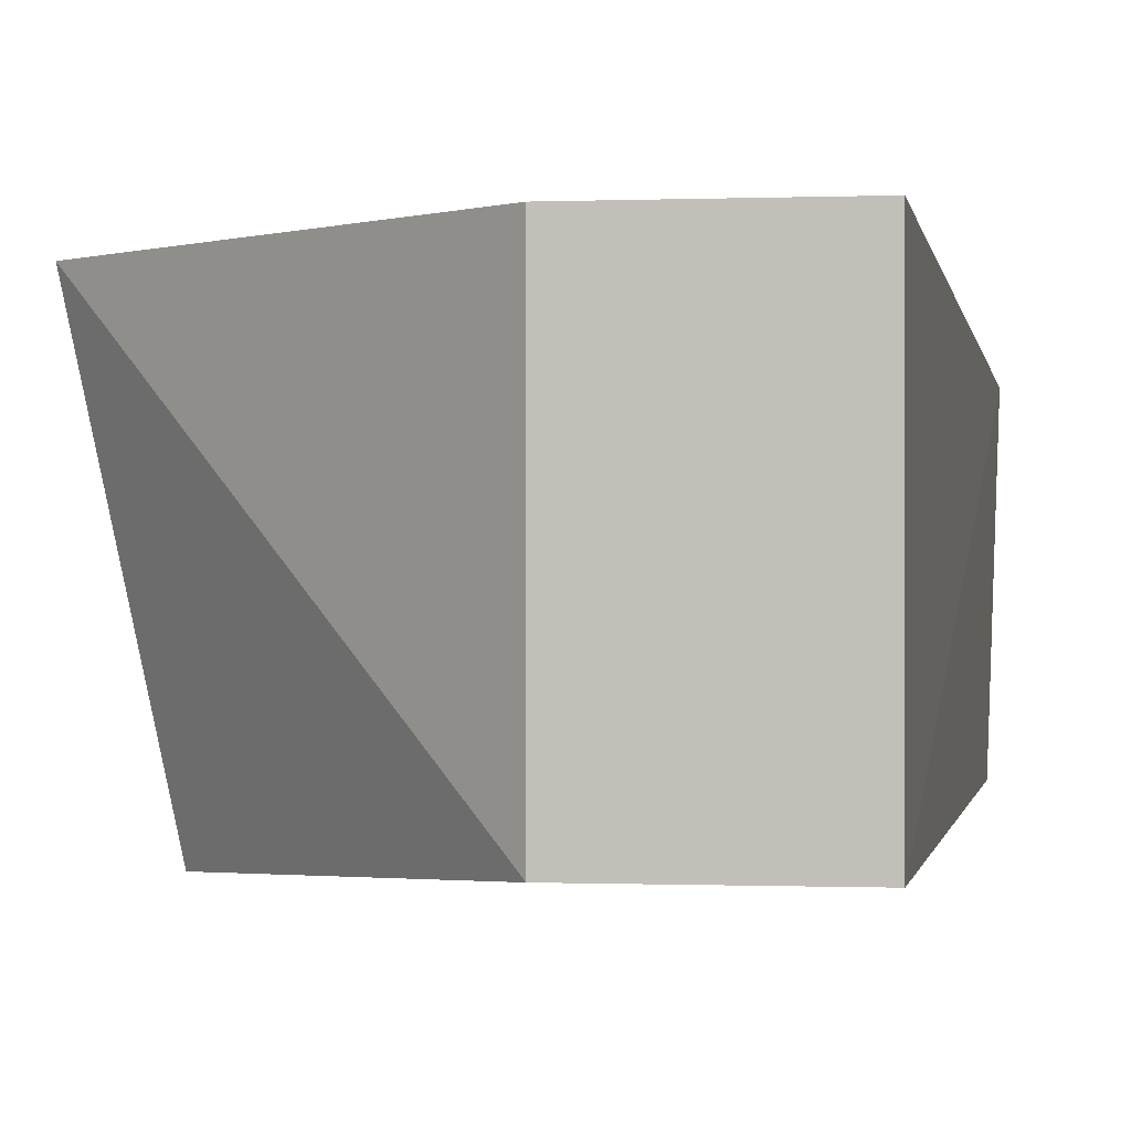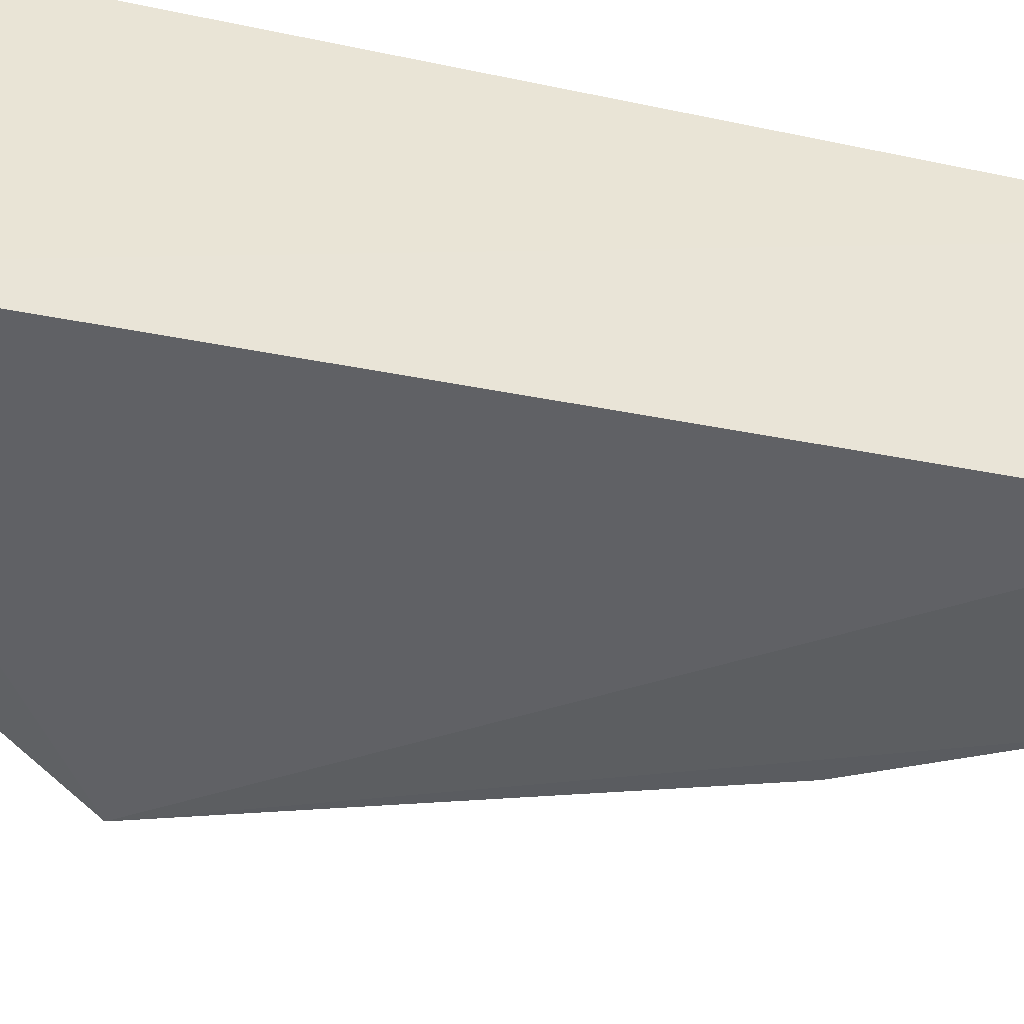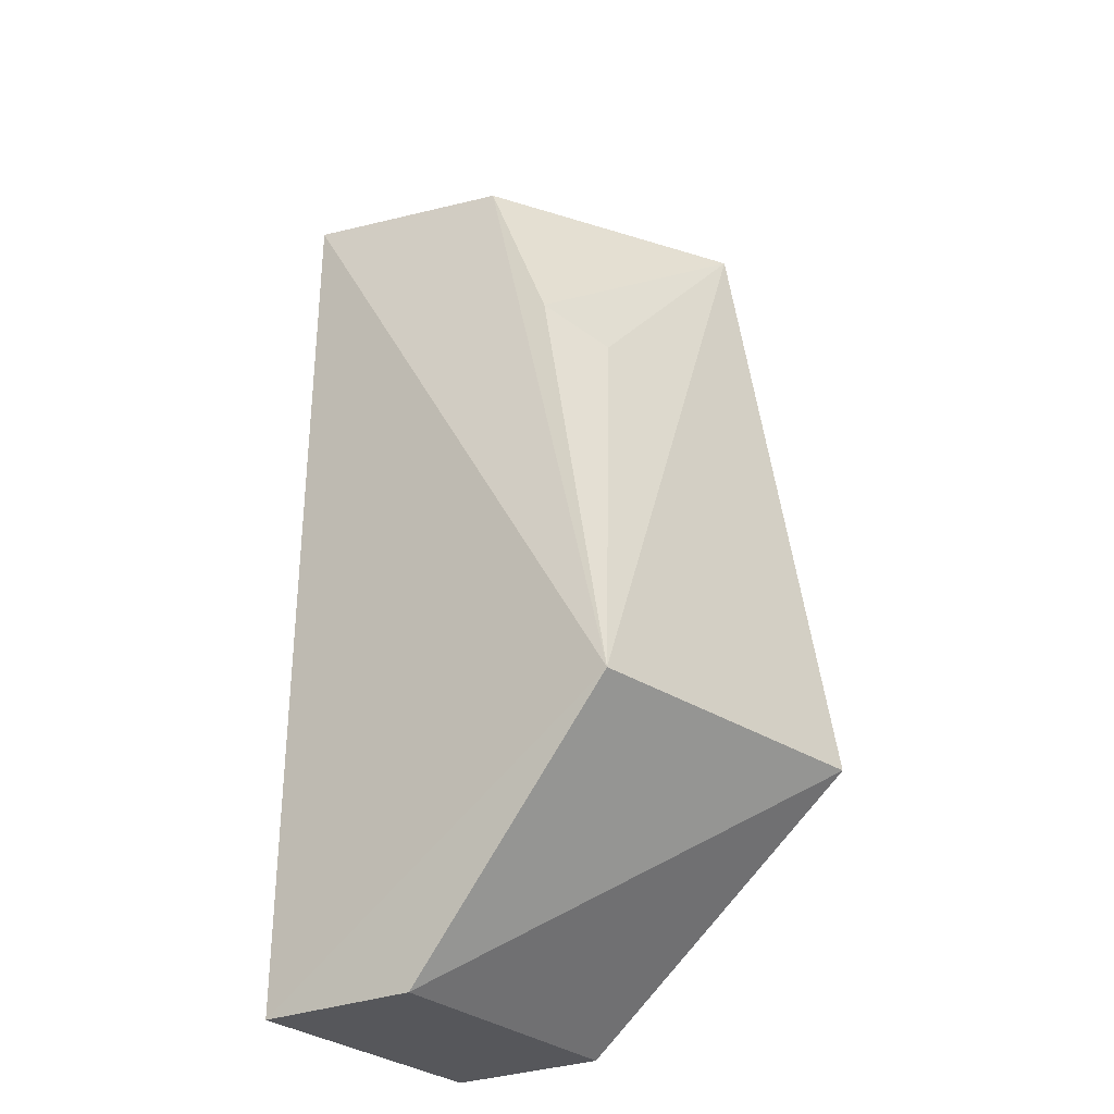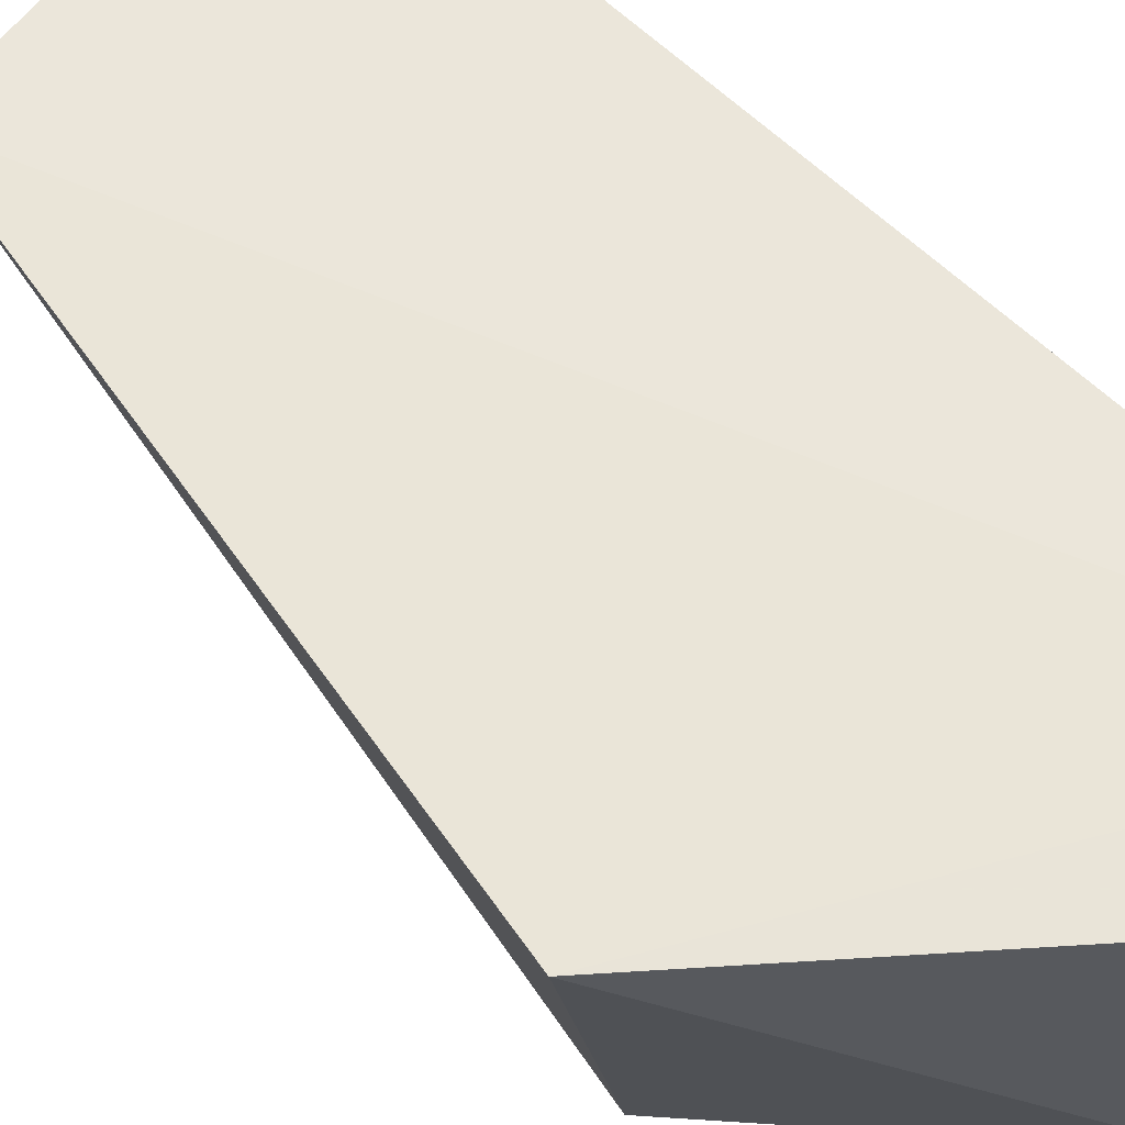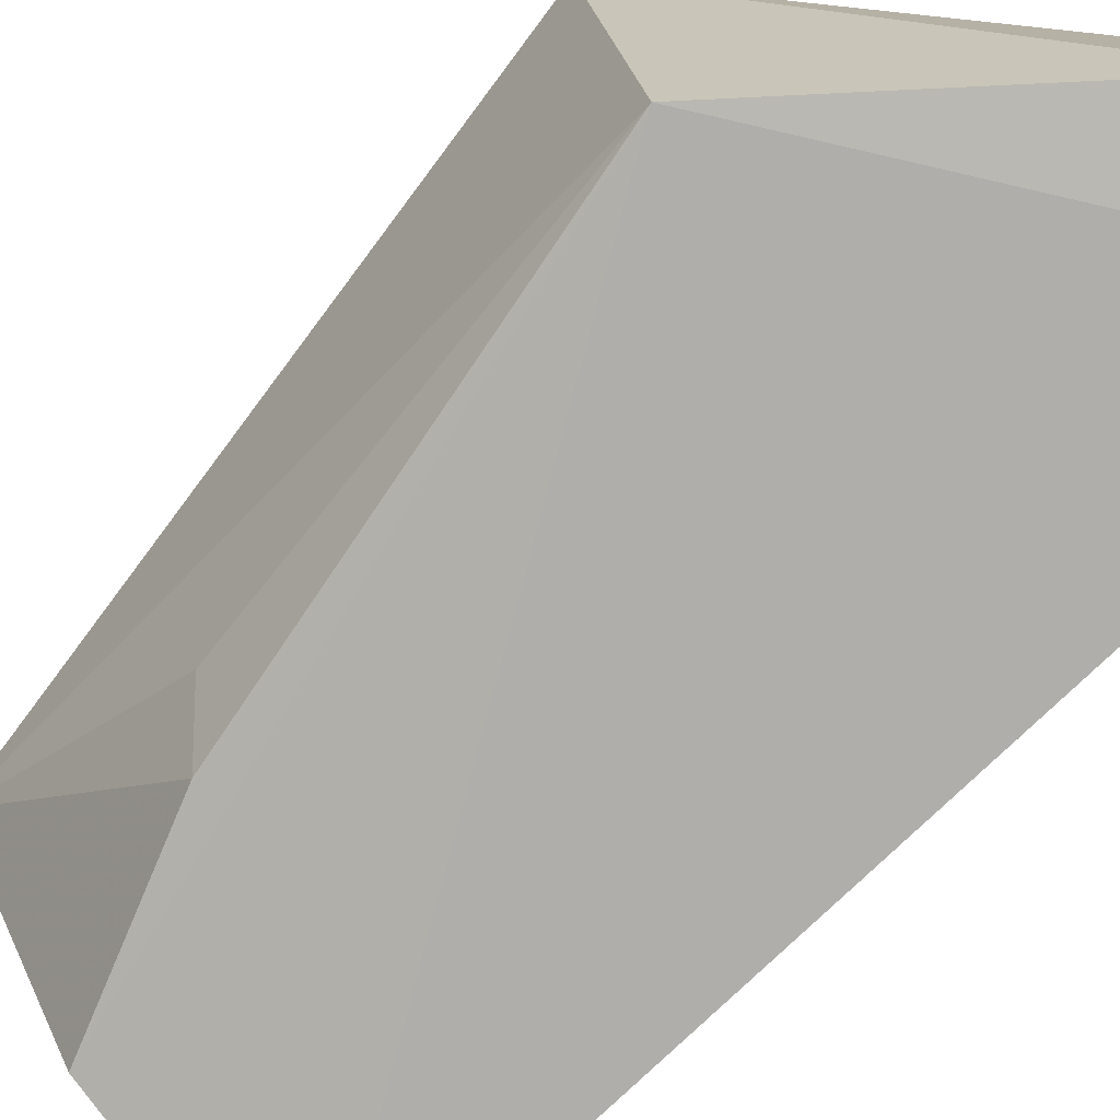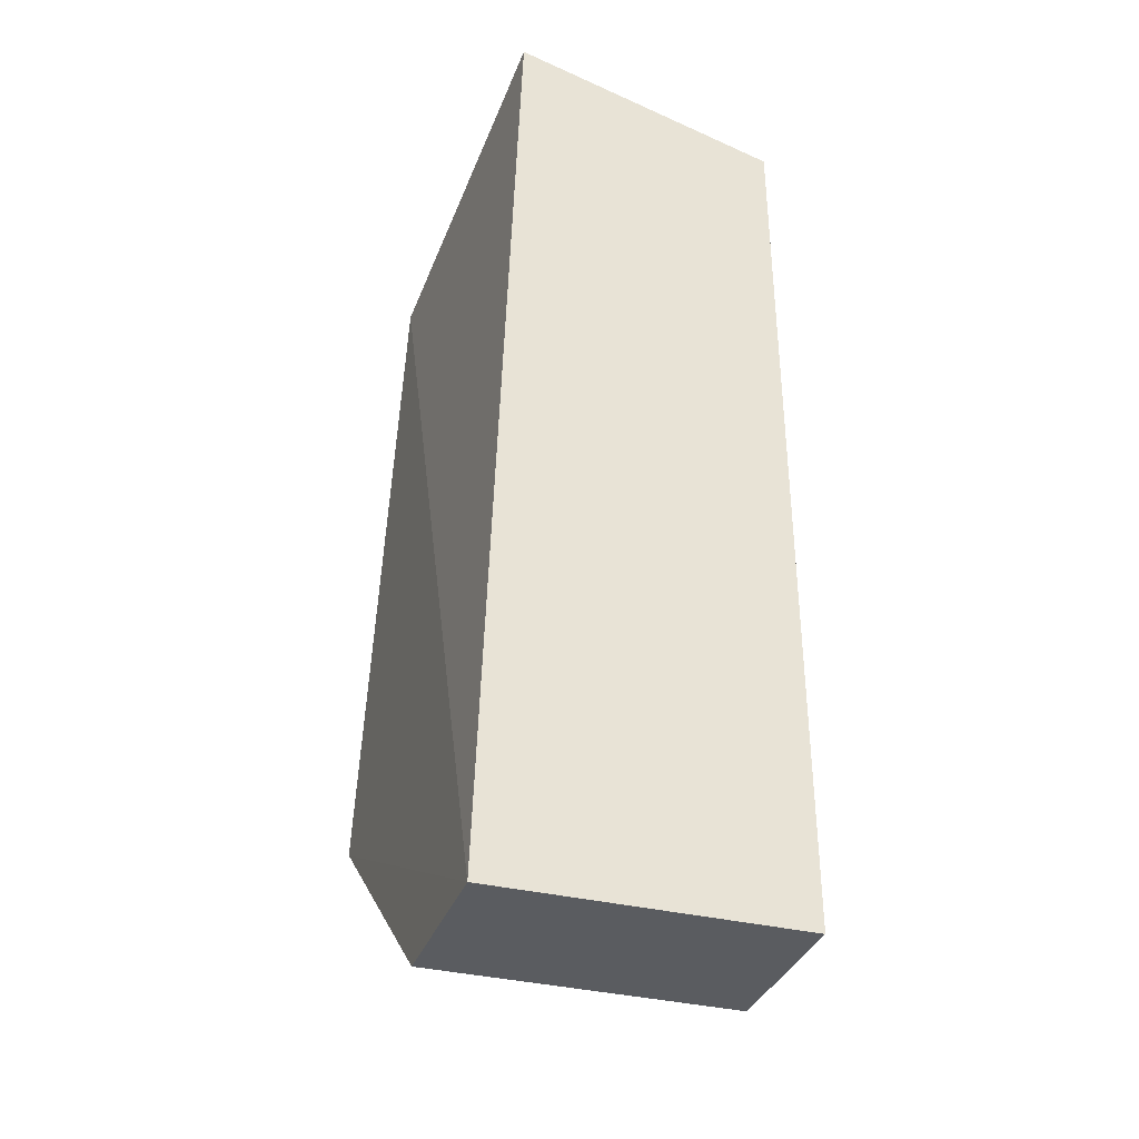
<metadata>
{"format":"obj","ext":"obj","renderer":"f3d","projection":"perspective","resolution":1024,"background":"white","views":[{"elev":-0.2,"azim":-170.5,"up":"+Y"},{"elev":-46.0,"azim":-101.8,"up":"+Y"},{"elev":-27.3,"azim":34.3,"up":"+Z"},{"elev":59.9,"azim":136.7,"up":"+Y"},{"elev":-79.4,"azim":134.2,"up":"+Y"},{"elev":-34.4,"azim":-108.4,"up":"+Z"}]}
</metadata>
<code>
v -0.009088 0.03114 0.1549
v 0.02974 0.03379 0.1466
v -0.009825 0.03508 0.0499
v 0.008644 0.03508 0.0499
v 0.03337 -9.211e-05 0.07769
v 0.0408 0.03488 0.07664
v 0.01531 0.004374 0.1448
v -0.009825 0.001834 0.0499
v 0.008644 0.001834 0.0499
v 0.02323 0.003622 0.1259
v -0.008522 0.001805 0.1474
v 0.02722 0.01056 0.1225
f 1 2 3
f 6 3 2
f 6 4 3
f 6 2 5
f 7 2 1
f 8 3 4
f 8 1 3
f 9 6 5
f 9 4 6
f 9 8 4
f 9 5 8
f 10 7 5
f 10 2 7
f 11 8 5
f 11 5 7
f 11 7 1
f 11 1 8
f 12 10 5
f 12 5 2
f 12 2 10

</code>
